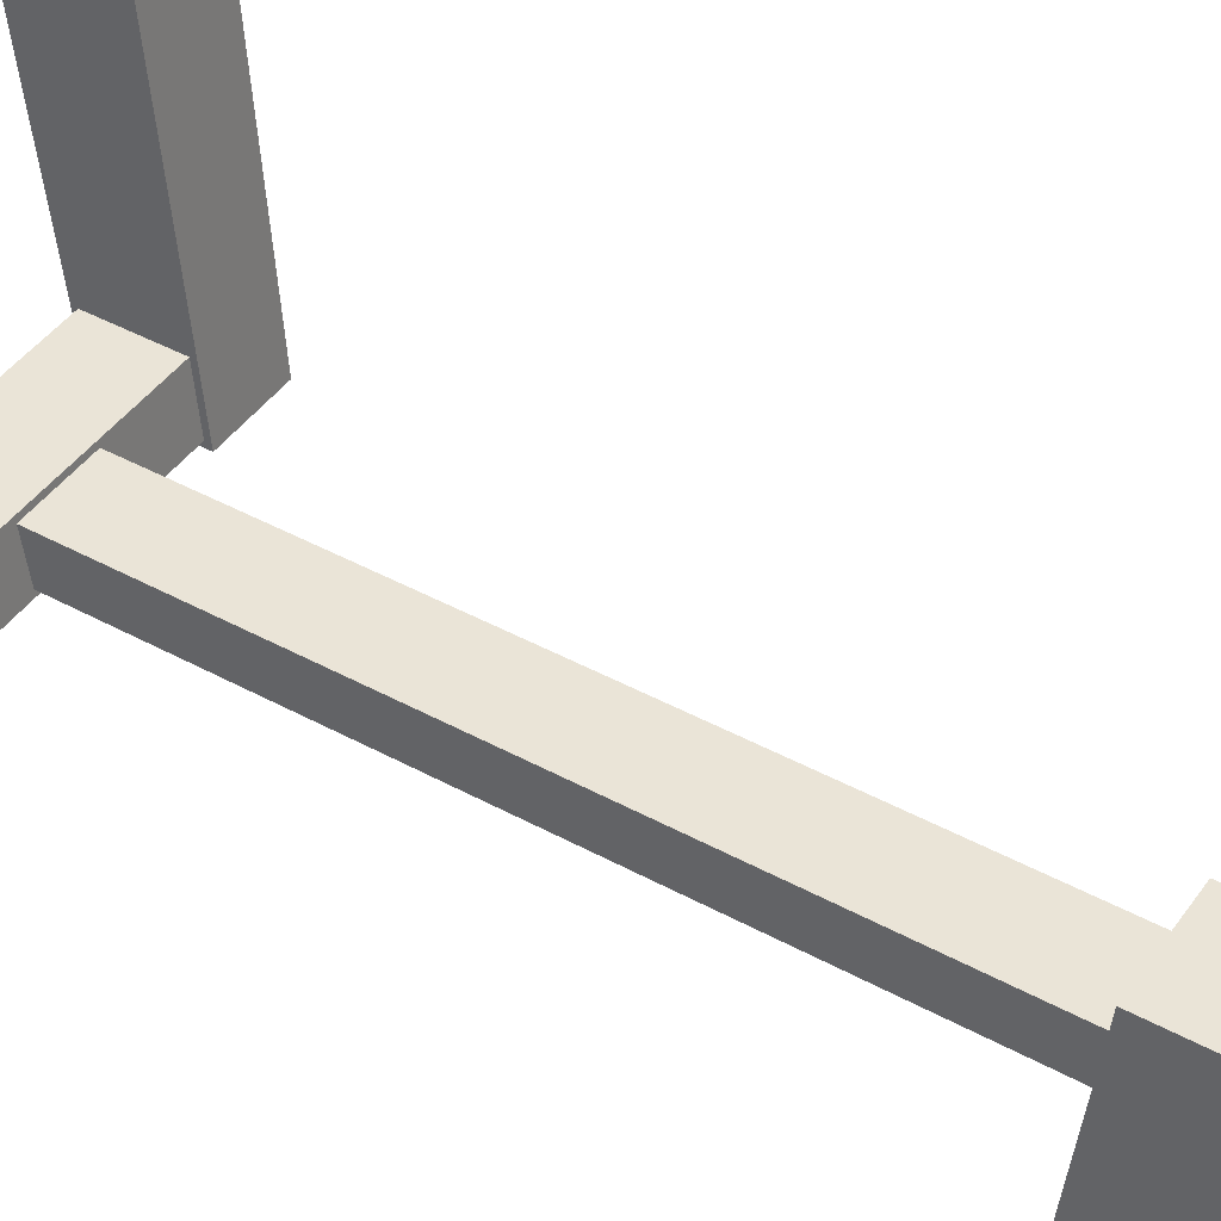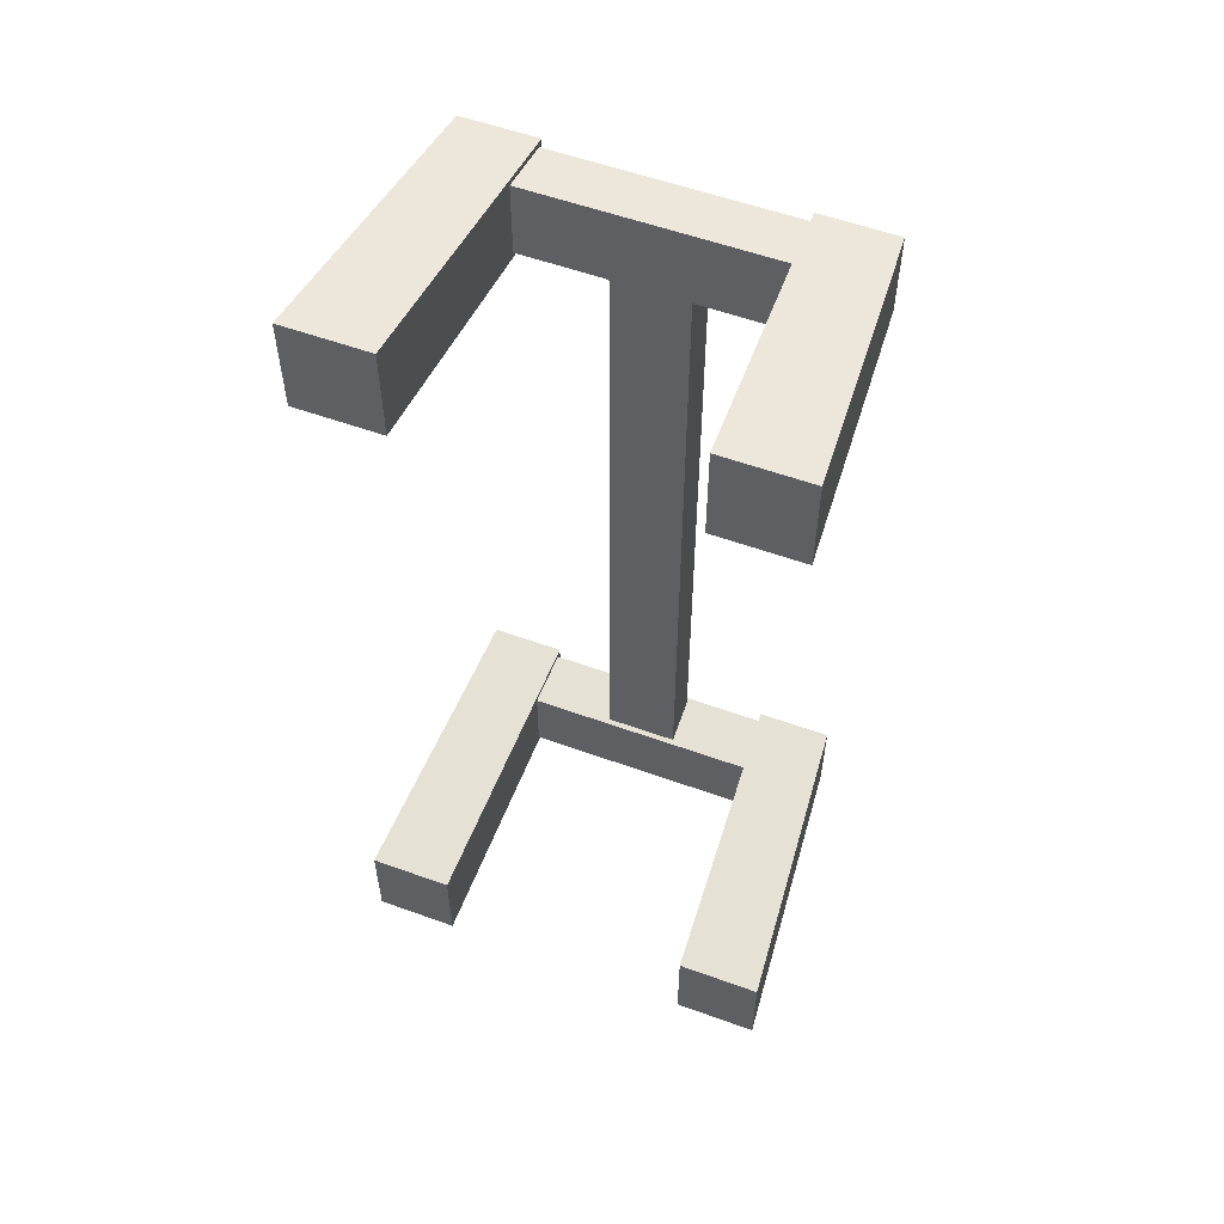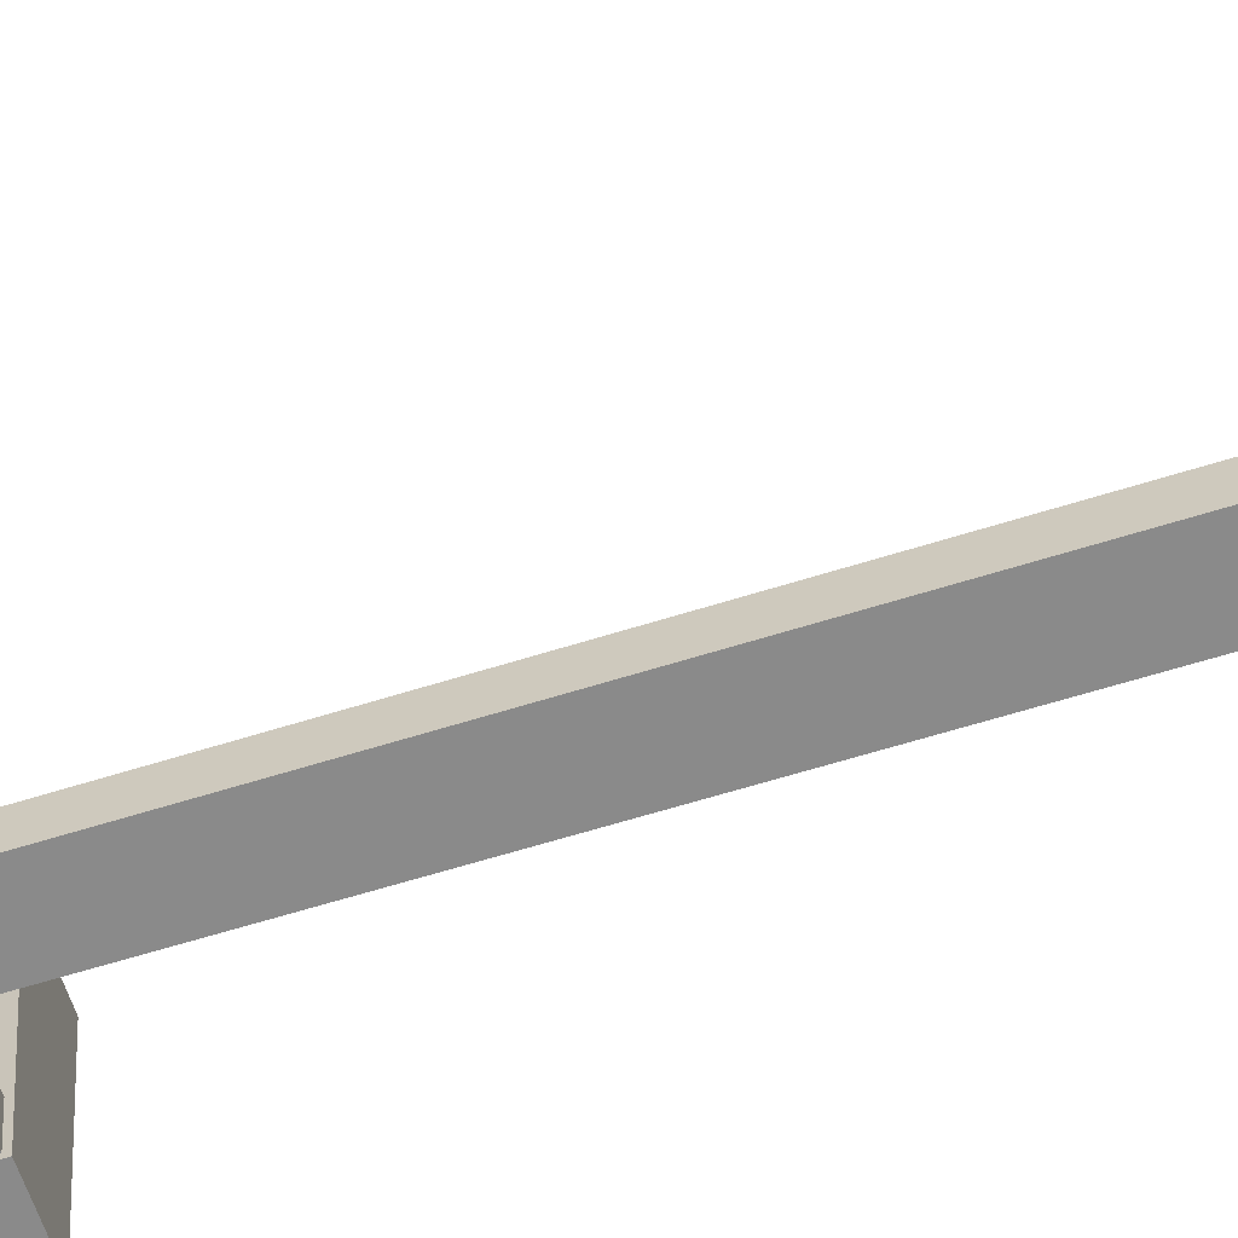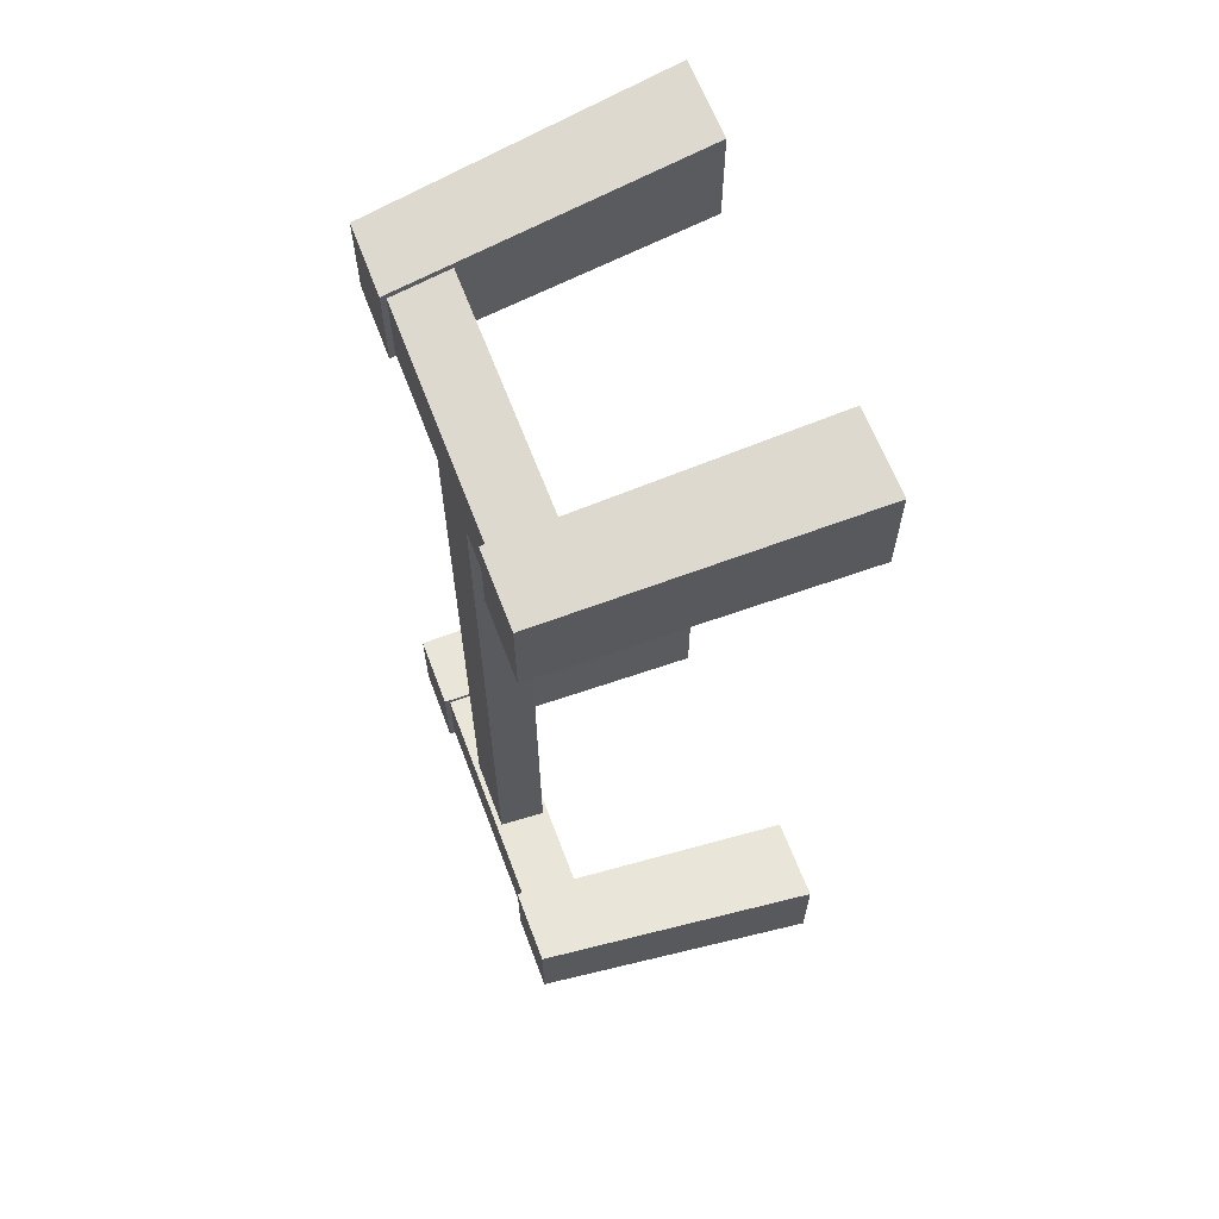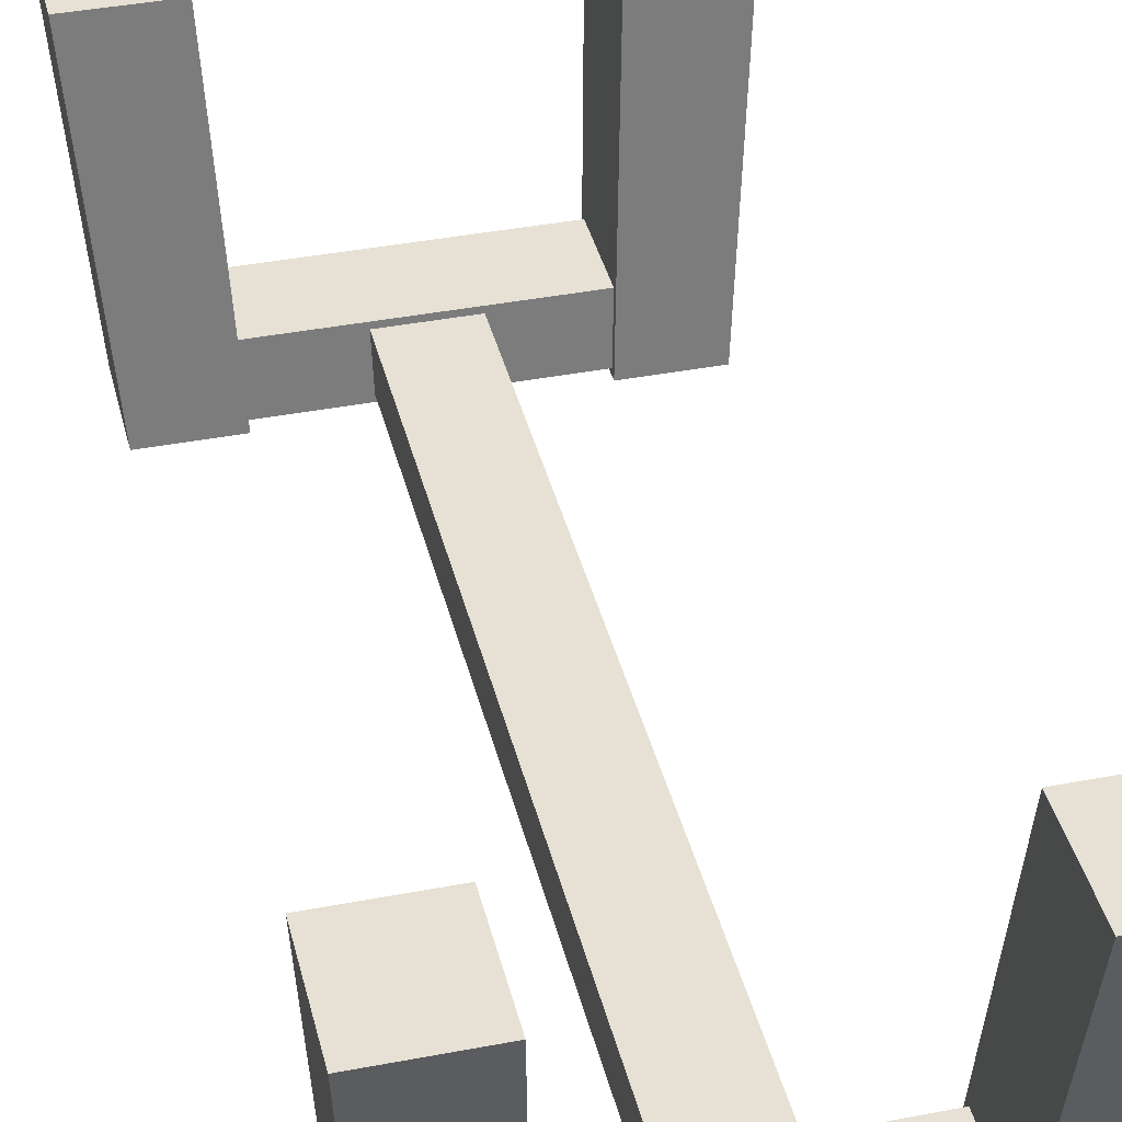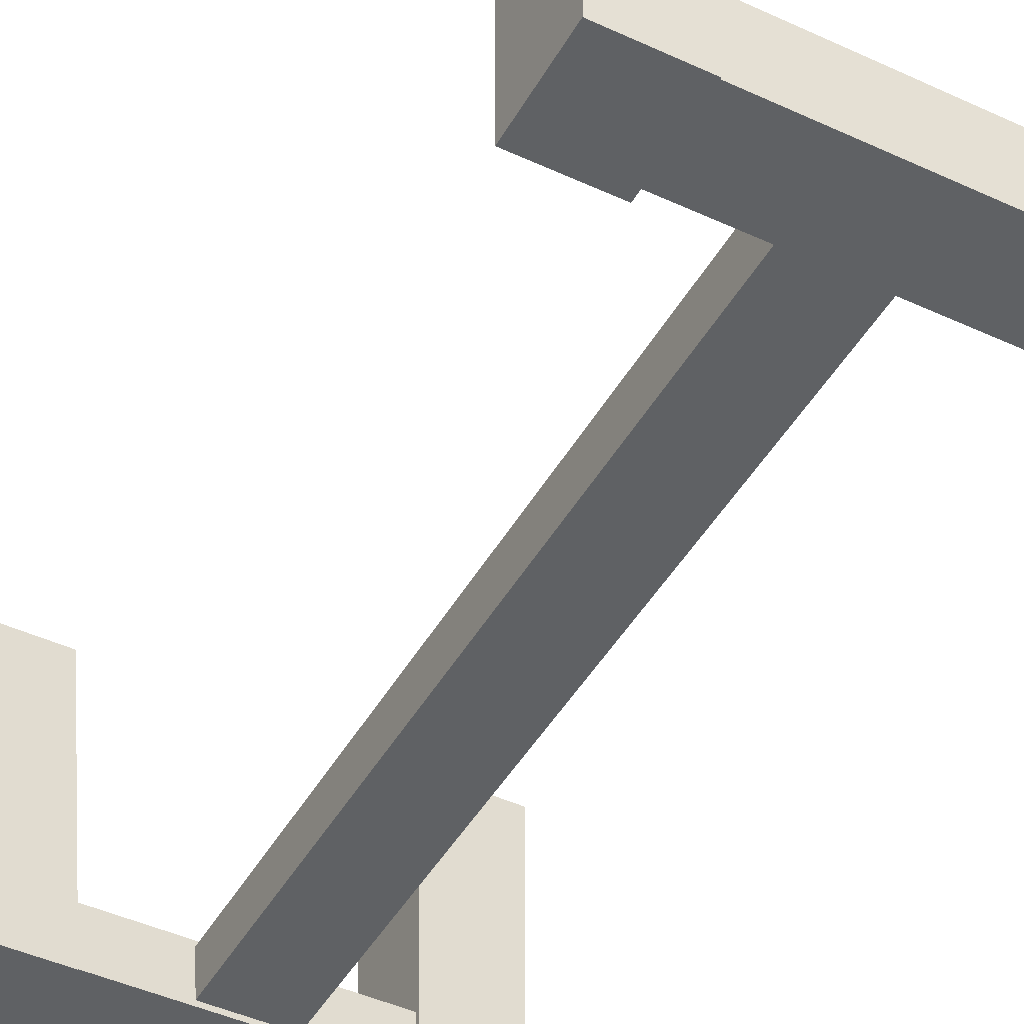
<metadata>
{"format":"obj","ext":"obj","renderer":"f3d","projection":"perspective","resolution":1024,"background":"white","views":[{"elev":43.7,"azim":-57.3,"up":"+Y"},{"elev":56.3,"azim":-159.3,"up":"+Z"},{"elev":-63.4,"azim":107.6,"up":"+Y"},{"elev":63.7,"azim":69.3,"up":"+Z"},{"elev":39.2,"azim":166.5,"up":"+Y"},{"elev":-45.4,"azim":-28.1,"up":"+Y"}]}
</metadata>
<code>
v -4.599 -7.789 10.29
v -5.11 -0.775 11.43
v -2.796 -7.789 10.29
v -3.106 -0.775 11.43
v -2.796 -7.789 8.201
v -3.106 -0.775 9.112
v -4.599 -7.789 8.201
v -5.11 -0.775 9.112
v 2.796 -7.789 10.29
v 3.106 -0.775 11.43
v 4.599 -7.789 10.29
v 5.11 -0.775 11.43
v 4.599 -7.789 8.201
v 5.11 -0.775 9.112
v 2.796 -7.789 8.201
v 3.106 -0.775 9.112
v -4.599 -7.789 -8.201
v -5.11 -0.775 -9.112
v -2.796 -7.789 -8.201
v -3.106 -0.775 -9.112
v -2.796 -7.789 -10.29
v -3.106 -0.775 -11.43
v -4.599 -7.789 -10.29
v -5.11 -0.775 -11.43
v 2.796 -7.789 -8.201
v 3.106 -0.775 -9.112
v 4.599 -7.789 -8.201
v 5.11 -0.775 -9.112
v 4.599 -7.789 -10.29
v 5.11 -0.775 -11.43
v 2.796 -7.789 -10.29
v 3.106 -0.775 -11.43
v -4.717 -6.17 10.55
v -2.867 -6.17 10.55
v -2.867 -6.17 8.411
v -4.717 -6.17 8.411
v 2.867 -6.17 10.55
v 4.717 -6.17 10.55
v 4.717 -6.17 8.411
v 2.867 -6.17 8.411
v -4.717 -6.17 -8.411
v -2.867 -6.17 -8.411
v -2.867 -6.17 -10.55
v -4.717 -6.17 -10.55
v 2.867 -6.17 -8.411
v 4.717 -6.17 -8.411
v 4.717 -6.17 -10.55
v 2.867 -6.17 -10.55
v -2.801 -7.659 10.18
v -2.801 -7.659 8.349
v -2.862 -6.3 10.4
v -2.862 -6.3 8.525
v 2.801 -7.659 10.18
v 2.801 -7.659 8.349
v 2.862 -6.3 10.4
v 2.862 -6.3 8.525
v -2.801 -7.659 -8.349
v -2.801 -7.659 -10.18
v -2.862 -6.3 -8.525
v -2.862 -6.3 -10.4
v 2.801 -7.659 -8.349
v 2.801 -7.659 -10.18
v 2.862 -6.3 -8.525
v 2.862 -6.3 -10.4
v -0.04947 -7.659 10.18
v -0.04947 -7.659 8.349
v -0.04947 -6.3 10.4
v -0.04947 -6.3 8.525
v 0.04947 -7.659 10.18
v 0.04947 -7.659 8.349
v 0.04947 -6.3 10.4
v 0.04947 -6.3 8.525
v -0.04947 -7.659 -8.349
v -0.04947 -7.659 -10.18
v -0.04947 -6.3 -8.525
v -0.04947 -6.3 -10.4
v 0.04947 -7.659 -8.349
v 0.04947 -7.659 -10.18
v 0.04947 -6.3 -8.525
v 0.04947 -6.3 -10.4
v -0.8744 -6.429 -8.508
v -0.01587 -6.429 -8.508
v 0.01587 -6.429 -8.508
v 0.8744 -6.429 -8.508
v 0.8588 -7.53 -8.365
v 0.01587 -7.53 -8.365
v -0.01587 -7.53 -8.365
v -0.8588 -7.53 -8.365
v 0.8744 -6.429 8.508
v 0.01587 -6.429 8.508
v -0.01587 -6.429 8.508
v -0.8744 -6.429 8.508
v -0.8588 -7.53 8.365
v -0.01587 -7.53 8.365
v 0.01587 -7.53 8.365
v 0.8588 -7.53 8.365
v -0.8744 -6.429 0
v -0.01587 -6.429 0
v 0.01587 -6.429 0
v 0.8744 -6.429 0
v 0.8588 -7.53 0
v 0.01587 -7.53 0
v -0.01587 -7.53 0
v -0.8588 -7.53 0
o legs
f 3 34 33
f 35 6 4
f 7 36 35
f 33 2 8
f 4 6 8
f 5 3 1
f 11 38 37
f 39 14 12
f 15 40 39
f 37 10 16
f 12 14 16
f 13 11 9
f 19 42 41
f 43 22 20
f 23 44 43
f 41 18 24
f 20 22 24
f 21 19 17
f 27 46 45
f 47 30 28
f 31 48 47
f 45 26 32
f 28 30 32
f 29 27 25
f 34 4 2
f 36 8 6
f 36 7 1
f 38 12 10
f 38 11 13
f 40 16 14
f 42 20 18
f 44 24 22
f 44 23 17
f 46 28 26
f 46 27 29
f 48 32 30
f 34 51 52
f 3 49 51
f 5 50 49
f 35 52 50
f 40 56 55
f 15 54 56
f 9 53 54
f 37 55 53
f 42 59 60
f 19 57 59
f 21 58 57
f 43 60 58
f 48 64 63
f 31 62 64
f 25 61 62
f 45 63 61
f 57 88 81
f 59 81 82
f 75 82 83
f 79 83 84
f 63 84 85
f 61 85 86
f 77 86 87
f 73 87 88
f 54 96 89
f 56 89 90
f 72 90 91
f 68 91 92
f 52 92 93
f 50 93 94
f 66 94 95
f 70 95 96
f 88 104 97
f 87 103 104
f 86 102 103
f 85 101 102
f 84 100 101
f 83 99 100
f 82 98 99
f 81 97 98
f 96 101 100
f 95 102 101
f 94 103 102
f 93 104 103
f 92 97 104
f 91 98 97
f 90 99 98
f 89 100 99
f 60 59 75
f 75 79 80
f 80 79 63
f 80 64 62
f 58 60 76
f 74 76 80
f 74 78 77
f 78 62 61
f 58 74 73
f 104 103 98
f 98 103 102
f 99 102 101
f 55 56 72
f 72 68 67
f 67 68 52
f 67 51 49
f 53 55 71
f 69 71 67
f 69 65 66
f 66 65 49
f 54 53 69
f 101 102 99
f 99 102 103
f 98 103 104
f 3 33 1
f 35 4 34
f 7 35 5
f 33 8 36
f 4 8 2
f 5 1 7
f 11 37 9
f 39 12 38
f 15 39 13
f 37 16 40
f 12 16 10
f 13 9 15
f 19 41 17
f 43 20 42
f 23 43 21
f 41 24 44
f 20 24 18
f 21 17 23
f 27 45 25
f 47 28 46
f 31 47 29
f 45 32 48
f 28 32 26
f 29 25 31
f 34 2 33
f 36 6 35
f 36 1 33
f 38 10 37
f 38 13 39
f 40 14 39
f 42 18 41
f 44 22 43
f 44 17 41
f 46 26 45
f 46 29 47
f 48 30 47
f 34 52 35
f 3 51 34
f 5 49 3
f 35 50 5
f 40 55 37
f 15 56 40
f 9 54 15
f 37 53 9
f 42 60 43
f 19 59 42
f 21 57 19
f 43 58 21
f 48 63 45
f 31 64 48
f 25 62 31
f 45 61 25
f 57 81 59
f 59 82 75
f 75 83 79
f 79 84 63
f 63 85 61
f 61 86 77
f 77 87 73
f 73 88 57
f 54 89 56
f 56 90 72
f 72 91 68
f 68 92 52
f 52 93 50
f 50 94 66
f 66 95 70
f 70 96 54
f 88 97 81
f 87 104 88
f 86 103 87
f 85 102 86
f 84 101 85
f 83 100 84
f 82 99 83
f 81 98 82
f 96 100 89
f 95 101 96
f 94 102 95
f 93 103 94
f 92 104 93
f 91 97 92
f 90 98 91
f 89 99 90
f 60 75 76
f 75 80 76
f 80 63 64
f 80 62 78
f 58 76 74
f 74 80 78
f 74 77 73
f 78 61 77
f 58 73 57
f 104 98 97
f 98 102 99
f 99 101 100
f 55 72 71
f 72 67 71
f 67 52 51
f 67 49 65
f 53 71 69
f 69 67 65
f 69 66 70
f 66 49 50
f 54 69 70
f 101 99 100
f 99 103 98
f 98 104 97

</code>
